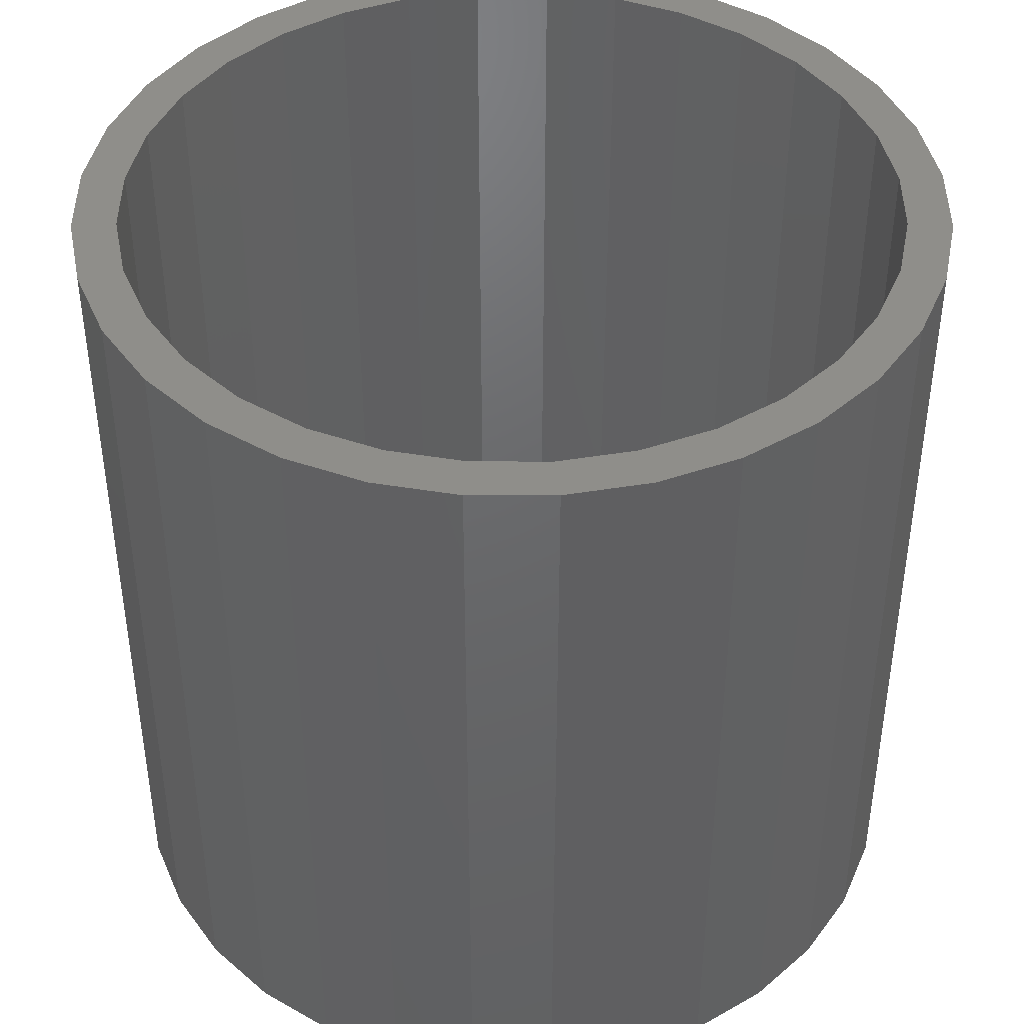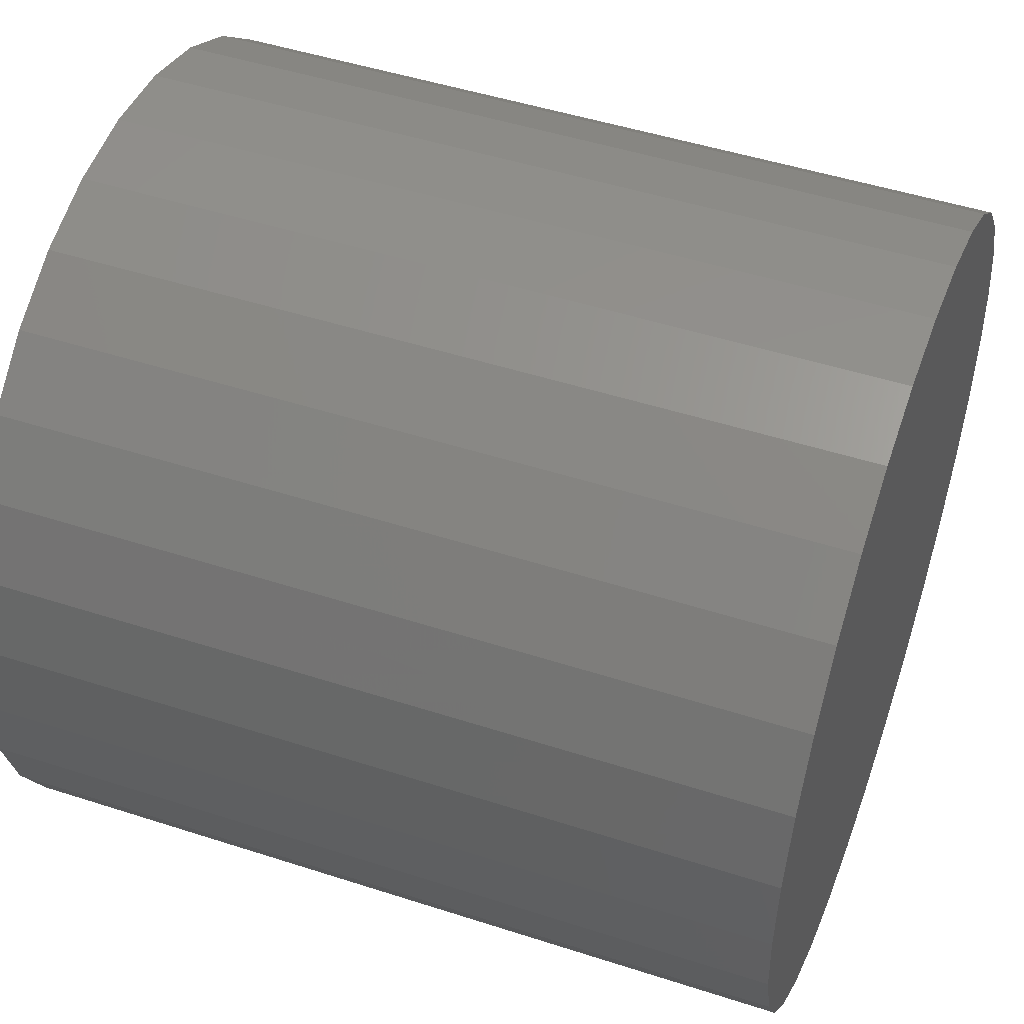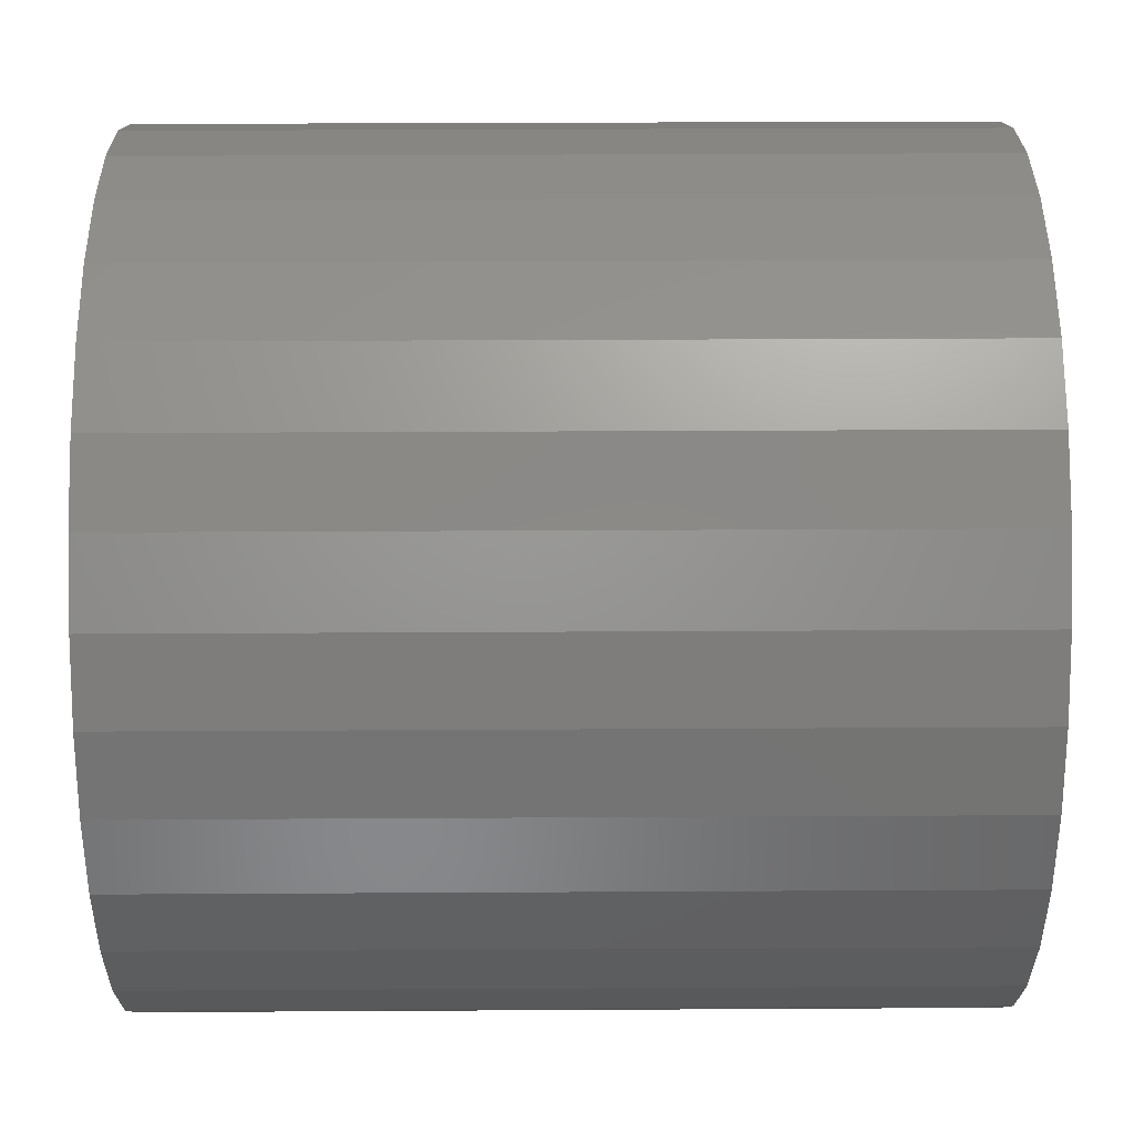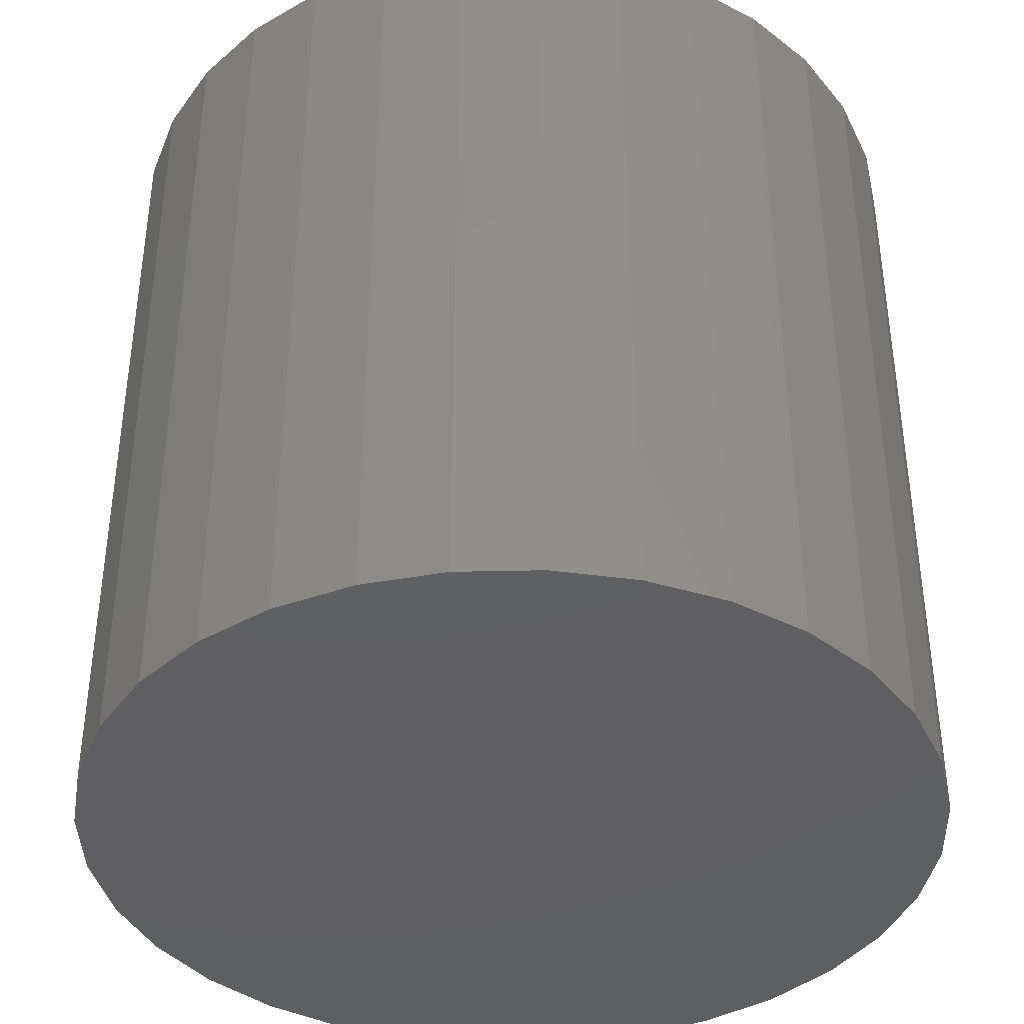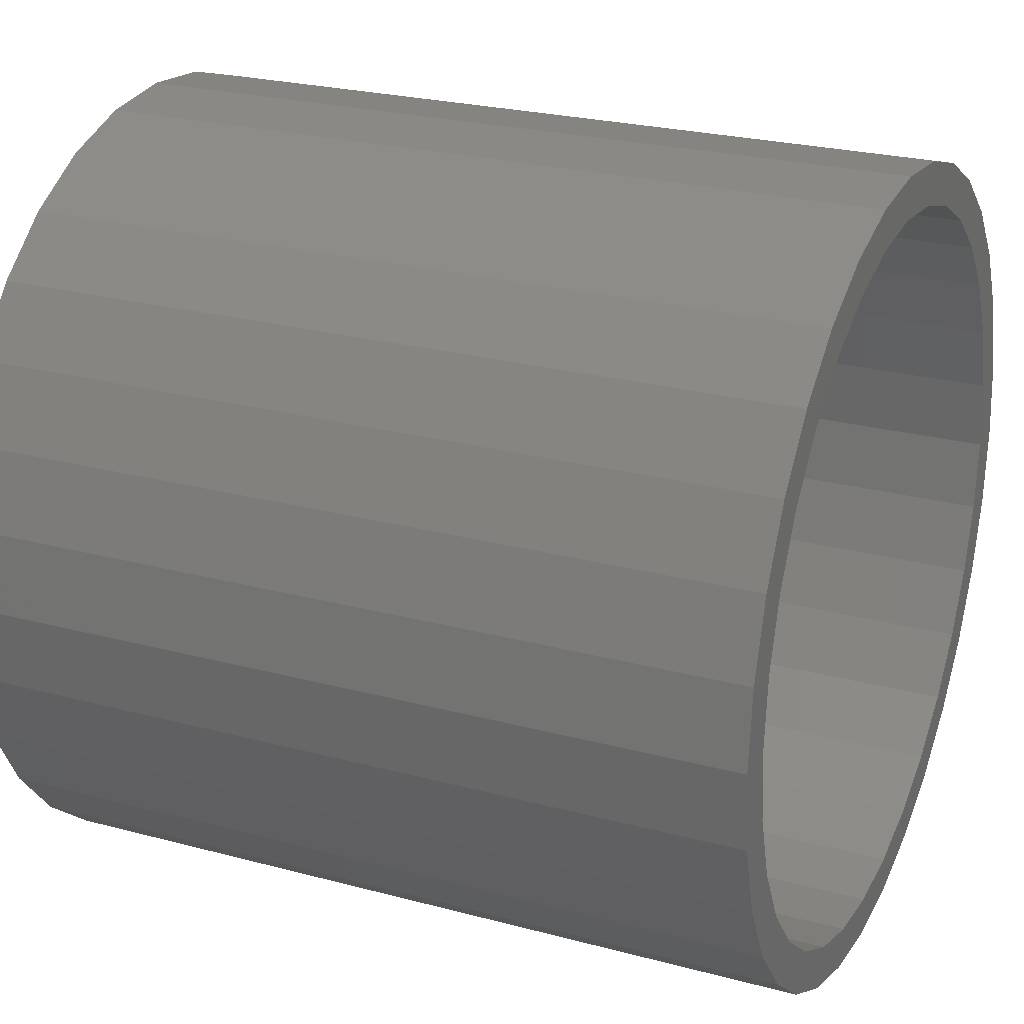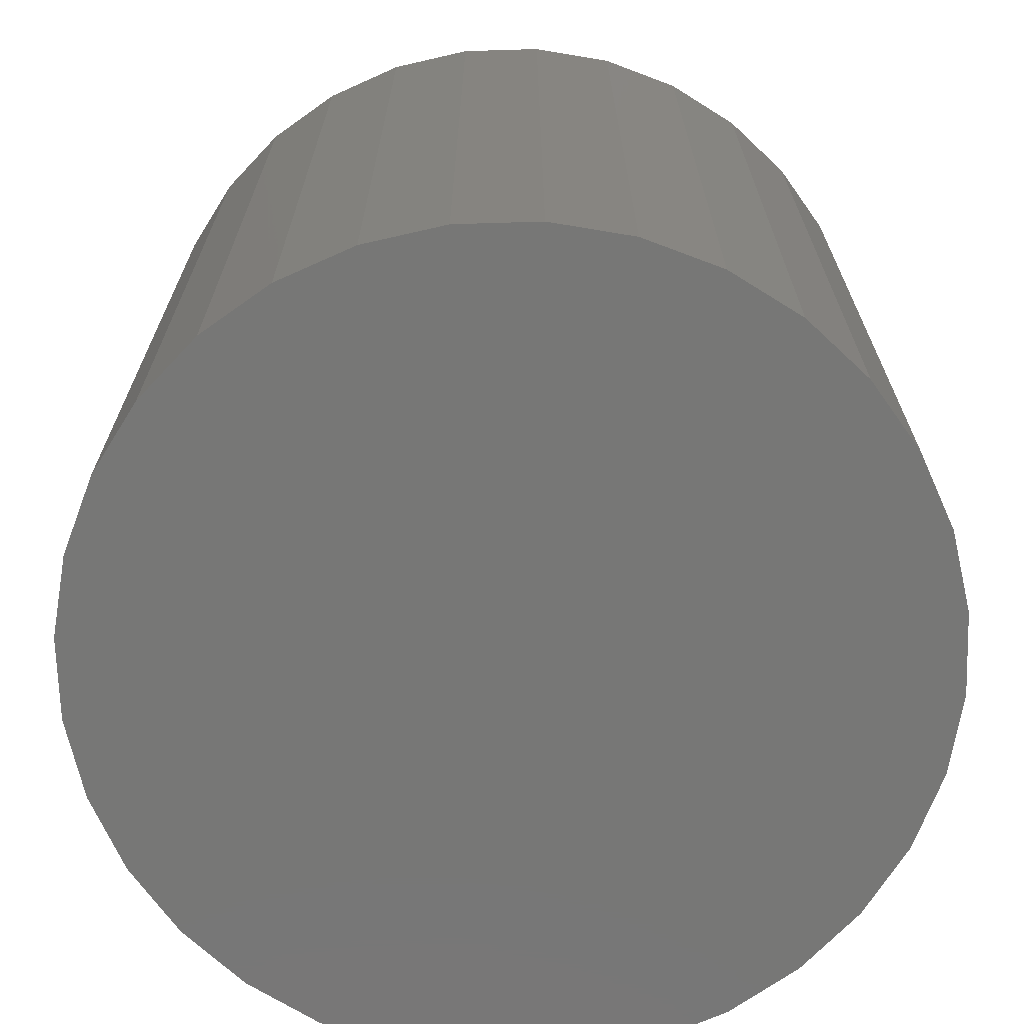
<metadata>
{"format":"stl","ext":"stl","renderer":"f3d","projection":"perspective","resolution":1024,"background":"white","views":[{"elev":42.9,"azim":151.9,"up":"+Z"},{"elev":48.5,"azim":109.9,"up":"+Y"},{"elev":29.7,"azim":-90.5,"up":"+Y"},{"elev":-39.4,"azim":29.7,"up":"+Z"},{"elev":24.6,"azim":-66.3,"up":"+Y"},{"elev":-69.6,"azim":41.1,"up":"+Z"}]}
</metadata>
<code>
# stl→obj: 128 verts, 252 faces
v 0.489 -0.225 0.1484
v 0.489 -0.2172 0.1484
v 0.4741 -0.2187 0.1484
v 0.4597 -0.223 0.1484
v 0.4756 -0.2263 0.1484
v 0.4465 -0.2301 0.1484
v 0.4627 -0.2302 0.1484
v 0.4508 -0.2366 0.1484
v 0.4349 -0.2396 0.1484
v 0.4404 -0.2451 0.1484
v 0.4254 -0.2512 0.1484
v 0.4319 -0.2555 0.1484
v 0.4183 -0.2644 0.1484
v 0.4255 -0.2674 0.1484
v 0.414 -0.2787 0.1484
v 0.4216 -0.2803 0.1484
v 0.4255 -0.3199 0.1484
v 0.4216 -0.3071 0.1484
v 0.414 -0.3086 0.1484
v 0.4183 -0.3229 0.1484
v 0.4319 -0.3318 0.1484
v 0.4254 -0.3362 0.1484
v 0.4404 -0.3422 0.1484
v 0.4349 -0.3477 0.1484
v 0.4508 -0.3508 0.1484
v 0.4465 -0.3573 0.1484
v 0.4627 -0.3571 0.1484
v 0.4756 -0.361 0.1484
v 0.4597 -0.3643 0.1484
v 0.489 -0.3623 0.1484
v 0.4741 -0.3687 0.1484
v 0.489 -0.3701 0.1484
v 0.5039 -0.2187 0.1484
v 0.5182 -0.223 0.1484
v 0.5024 -0.2263 0.1484
v 0.5153 -0.2302 0.1484
v 0.5315 -0.2301 0.1484
v 0.5271 -0.2366 0.1484
v 0.5431 -0.2396 0.1484
v 0.5375 -0.2451 0.1484
v 0.5526 -0.2512 0.1484
v 0.5461 -0.2555 0.1484
v 0.5596 -0.2644 0.1484
v 0.5524 -0.2674 0.1484
v 0.564 -0.2787 0.1484
v 0.5563 -0.2803 0.1484
v 0.5576 -0.2937 0.1484
v 0.564 -0.3086 0.1484
v 0.5563 -0.3071 0.1484
v 0.5524 -0.3199 0.1484
v 0.5596 -0.3229 0.1484
v 0.5461 -0.3318 0.1484
v 0.5526 -0.3362 0.1484
v 0.5375 -0.3422 0.1484
v 0.5431 -0.3477 0.1484
v 0.5271 -0.3508 0.1484
v 0.5315 -0.3573 0.1484
v 0.5153 -0.3571 0.1484
v 0.5024 -0.361 0.1484
v 0.5182 -0.3643 0.1484
v 0.5039 -0.3687 0.1484
v 0.5655 -0.2937 0.1484
v 0.4125 -0.2937 0.1484
v 0.4203 -0.2937 0.1484
v 0.489 -0.3623 0.007812
v 0.5024 -0.361 0.007812
v 0.5153 -0.3571 0.007812
v 0.5271 -0.3508 0.007812
v 0.5375 -0.3422 0.007812
v 0.5461 -0.3318 0.007812
v 0.5524 -0.3199 0.007812
v 0.5563 -0.3071 0.007812
v 0.5576 -0.2937 0.007812
v 0.4756 -0.361 0.007812
v 0.4627 -0.3571 0.007812
v 0.4508 -0.3508 0.007812
v 0.4404 -0.3422 0.007812
v 0.4319 -0.3318 0.007812
v 0.4255 -0.3199 0.007812
v 0.4216 -0.3071 0.007812
v 0.4203 -0.2937 0.007812
v 0.489 -0.225 0.007812
v 0.4756 -0.2263 0.007812
v 0.4627 -0.2302 0.007812
v 0.4508 -0.2366 0.007812
v 0.4404 -0.2451 0.007812
v 0.4319 -0.2555 0.007812
v 0.4255 -0.2674 0.007812
v 0.4216 -0.2803 0.007812
v 0.5024 -0.2263 0.007812
v 0.5153 -0.2302 0.007812
v 0.5271 -0.2366 0.007812
v 0.5375 -0.2451 0.007812
v 0.5461 -0.2555 0.007812
v 0.5524 -0.2674 0.007812
v 0.5563 -0.2803 0.007812
v 0.489 -0.2172 0
v 0.5039 -0.2187 0
v 0.4741 -0.2187 0
v 0.4597 -0.223 0
v 0.5182 -0.223 0
v 0.4465 -0.2301 0
v 0.5315 -0.2301 0
v 0.4349 -0.2396 0
v 0.5431 -0.2396 0
v 0.5315 -0.3573 0
v 0.4465 -0.3573 0
v 0.5431 -0.3477 0
v 0.4597 -0.3643 0
v 0.5182 -0.3643 0
v 0.4741 -0.3687 0
v 0.5039 -0.3687 0
v 0.489 -0.3701 0
v 0.4349 -0.3477 0
v 0.4254 -0.3362 0
v 0.5526 -0.3362 0
v 0.4183 -0.3229 0
v 0.5596 -0.3229 0
v 0.414 -0.3086 0
v 0.564 -0.3086 0
v 0.4125 -0.2937 0
v 0.5655 -0.2937 0
v 0.414 -0.2787 0
v 0.564 -0.2787 0
v 0.4183 -0.2644 0
v 0.5596 -0.2644 0
v 0.4254 -0.2512 0
v 0.5526 -0.2512 0
f 1 2 3
f 1 3 4
f 5 1 4
f 4 6 5
f 5 6 7
f 8 7 6
f 6 9 8
f 10 8 9
f 9 11 10
f 10 11 12
f 12 11 13
f 12 13 14
f 14 13 15
f 14 15 16
f 17 18 19
f 19 20 17
f 21 17 20
f 20 22 21
f 23 21 22
f 22 24 23
f 23 24 25
f 25 24 26
f 25 26 27
f 28 27 26
f 26 29 28
f 29 30 28
f 30 29 31
f 30 31 32
f 33 2 1
f 1 34 33
f 34 1 35
f 34 35 36
f 34 36 37
f 37 36 38
f 37 38 39
f 39 38 40
f 39 40 41
f 40 42 41
f 43 41 42
f 42 44 43
f 45 43 44
f 44 46 45
f 47 45 46
f 48 49 50
f 48 50 51
f 51 50 52
f 51 52 53
f 53 52 54
f 53 54 55
f 54 56 55
f 57 55 56
f 57 56 58
f 57 58 59
f 57 59 60
f 60 59 30
f 61 60 30
f 30 32 61
f 62 45 47
f 62 47 49
f 62 49 48
f 63 19 18
f 63 18 64
f 63 64 16
f 63 16 15
f 65 59 66
f 66 59 58
f 66 58 67
f 67 58 56
f 67 56 68
f 68 56 54
f 68 54 69
f 69 54 52
f 69 52 70
f 70 52 50
f 70 50 71
f 71 50 49
f 71 49 72
f 72 49 47
f 72 47 73
f 59 65 30
f 30 65 74
f 30 74 28
f 28 74 75
f 28 75 27
f 27 75 76
f 27 76 25
f 25 76 77
f 25 77 23
f 23 77 78
f 23 78 21
f 21 78 79
f 21 79 17
f 17 79 80
f 17 80 18
f 18 80 81
f 18 81 64
f 82 5 83
f 83 5 7
f 83 7 84
f 84 7 8
f 84 8 85
f 85 8 10
f 85 10 86
f 86 10 12
f 86 12 87
f 87 12 14
f 87 14 88
f 88 14 16
f 88 16 89
f 89 16 64
f 89 64 81
f 5 82 1
f 1 82 90
f 1 90 35
f 35 90 91
f 35 91 36
f 36 91 92
f 36 92 38
f 38 92 93
f 38 93 40
f 40 93 94
f 40 94 42
f 42 94 95
f 42 95 44
f 44 95 96
f 44 96 46
f 46 96 73
f 46 73 47
f 83 90 82
f 90 83 84
f 90 84 91
f 91 84 85
f 91 85 92
f 92 85 86
f 92 86 93
f 93 86 87
f 93 87 94
f 70 77 69
f 69 77 76
f 69 76 68
f 68 76 75
f 68 75 67
f 67 75 74
f 67 74 66
f 66 74 65
f 94 87 95
f 95 87 88
f 95 88 96
f 96 88 89
f 96 89 73
f 73 89 81
f 73 81 72
f 72 81 80
f 72 80 71
f 71 80 79
f 71 79 70
f 70 79 78
f 70 78 77
f 97 98 99
f 100 99 98
f 101 100 98
f 102 100 101
f 103 102 101
f 104 102 103
f 105 104 103
f 106 107 108
f 109 107 106
f 110 109 106
f 111 109 110
f 112 111 110
f 113 111 112
f 107 114 108
f 108 114 115
f 108 115 116
f 116 115 117
f 116 117 118
f 118 117 119
f 118 119 120
f 120 119 121
f 120 121 122
f 122 121 123
f 122 123 124
f 124 123 125
f 124 125 126
f 126 125 127
f 126 127 128
f 128 127 104
f 128 104 105
f 122 62 120
f 120 62 48
f 120 48 118
f 118 48 51
f 118 51 116
f 116 51 53
f 116 53 108
f 108 53 55
f 108 55 106
f 106 55 57
f 106 57 110
f 110 57 60
f 110 60 112
f 112 60 61
f 112 61 113
f 113 61 32
f 113 32 111
f 111 32 31
f 111 31 109
f 109 31 29
f 109 29 107
f 107 29 26
f 107 26 114
f 114 26 24
f 114 24 115
f 115 24 22
f 115 22 117
f 117 22 20
f 117 20 119
f 119 20 19
f 119 19 121
f 121 19 63
f 121 63 123
f 123 63 15
f 123 15 125
f 125 15 13
f 125 13 127
f 127 13 11
f 127 11 104
f 104 11 9
f 104 9 102
f 102 9 6
f 102 6 100
f 100 6 4
f 100 4 99
f 99 4 3
f 99 3 97
f 97 3 2
f 97 2 98
f 98 2 33
f 98 33 101
f 101 33 34
f 101 34 103
f 103 34 37
f 103 37 105
f 105 37 39
f 105 39 128
f 128 39 41
f 128 41 126
f 126 41 43
f 126 43 124
f 124 43 45
f 124 45 122
f 122 45 62

</code>
